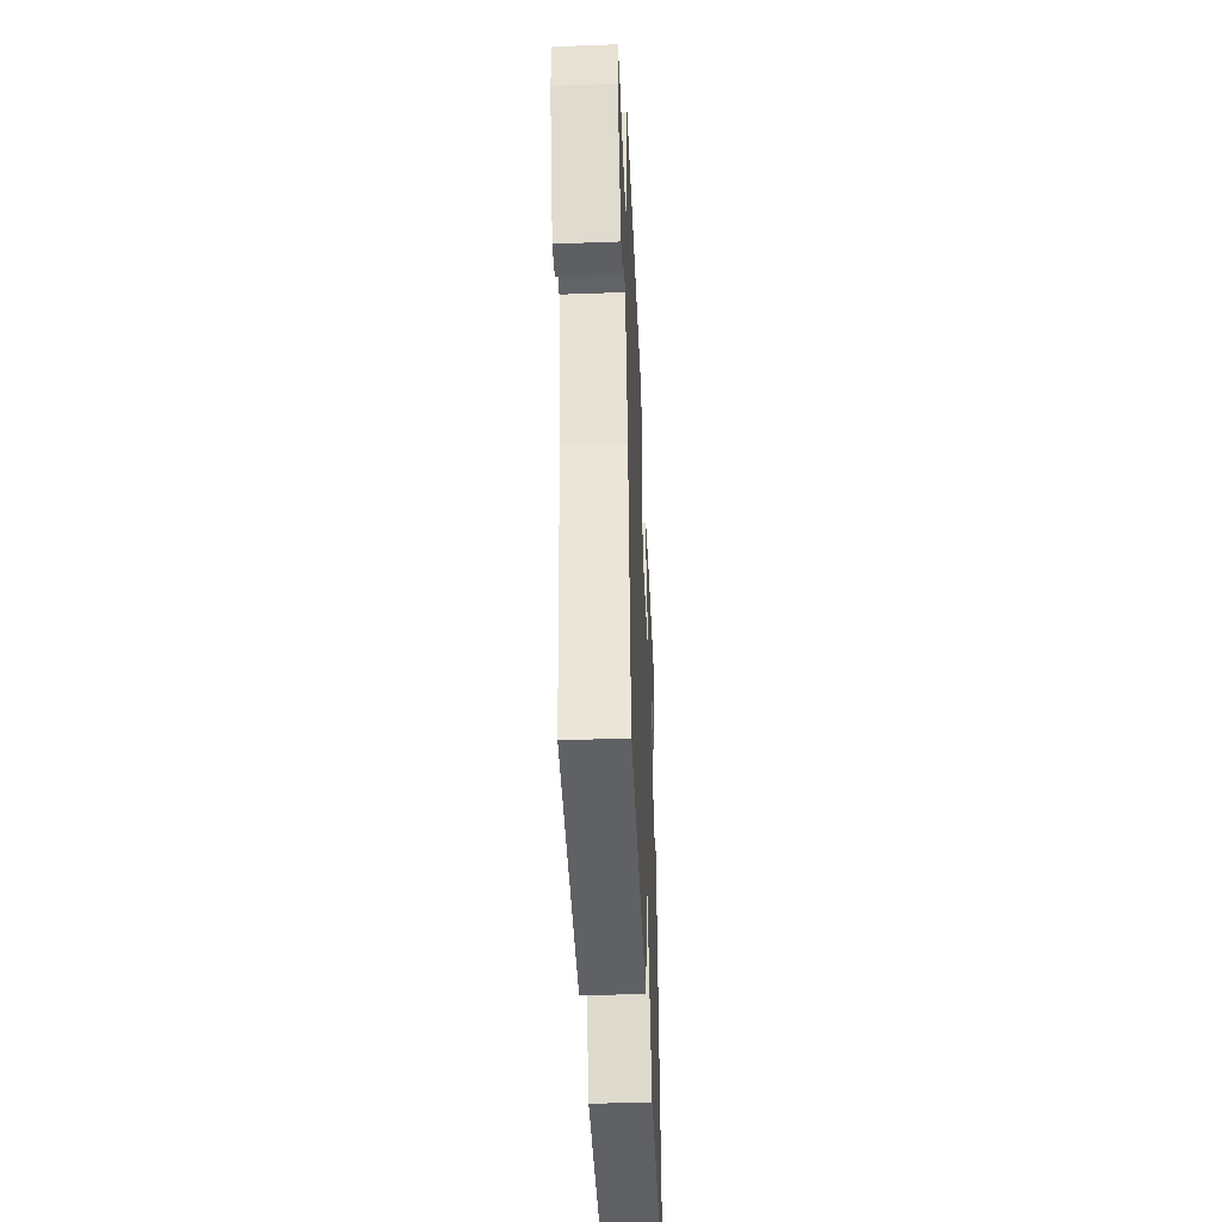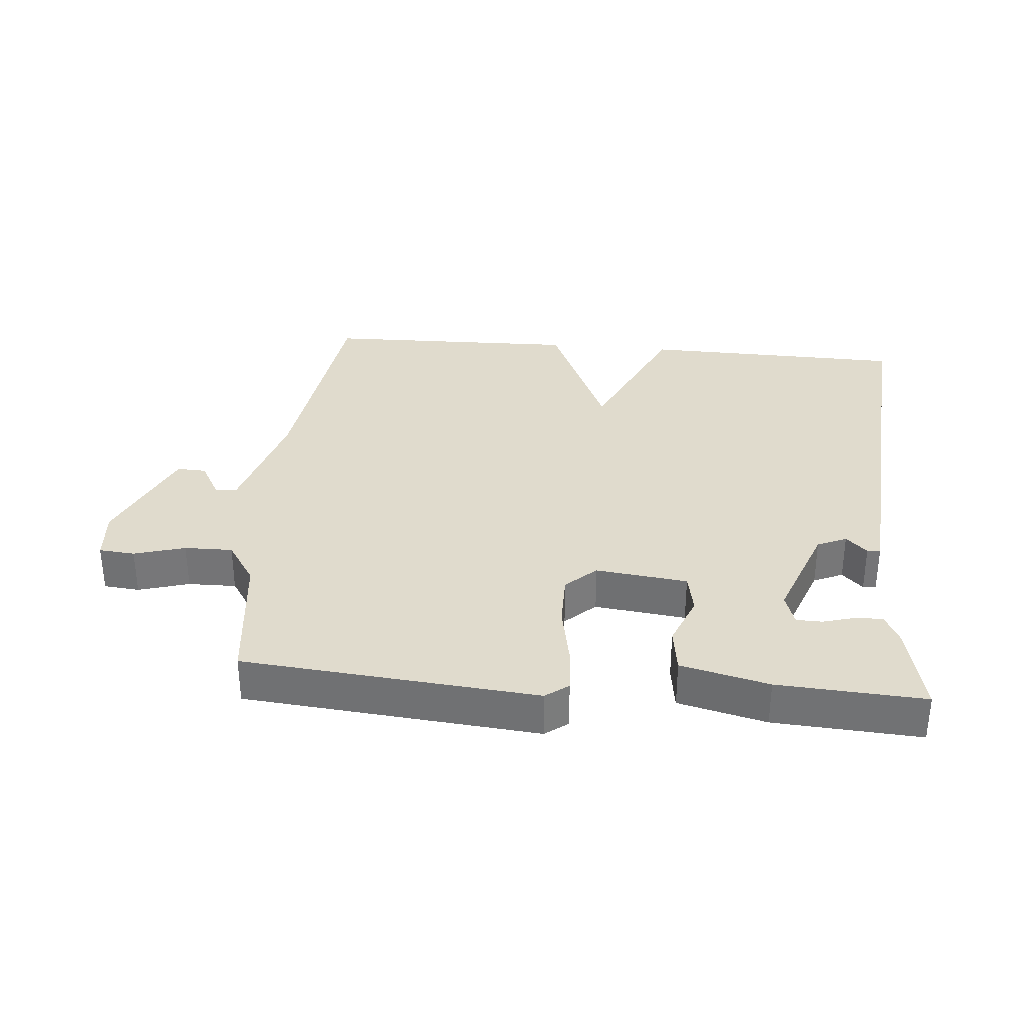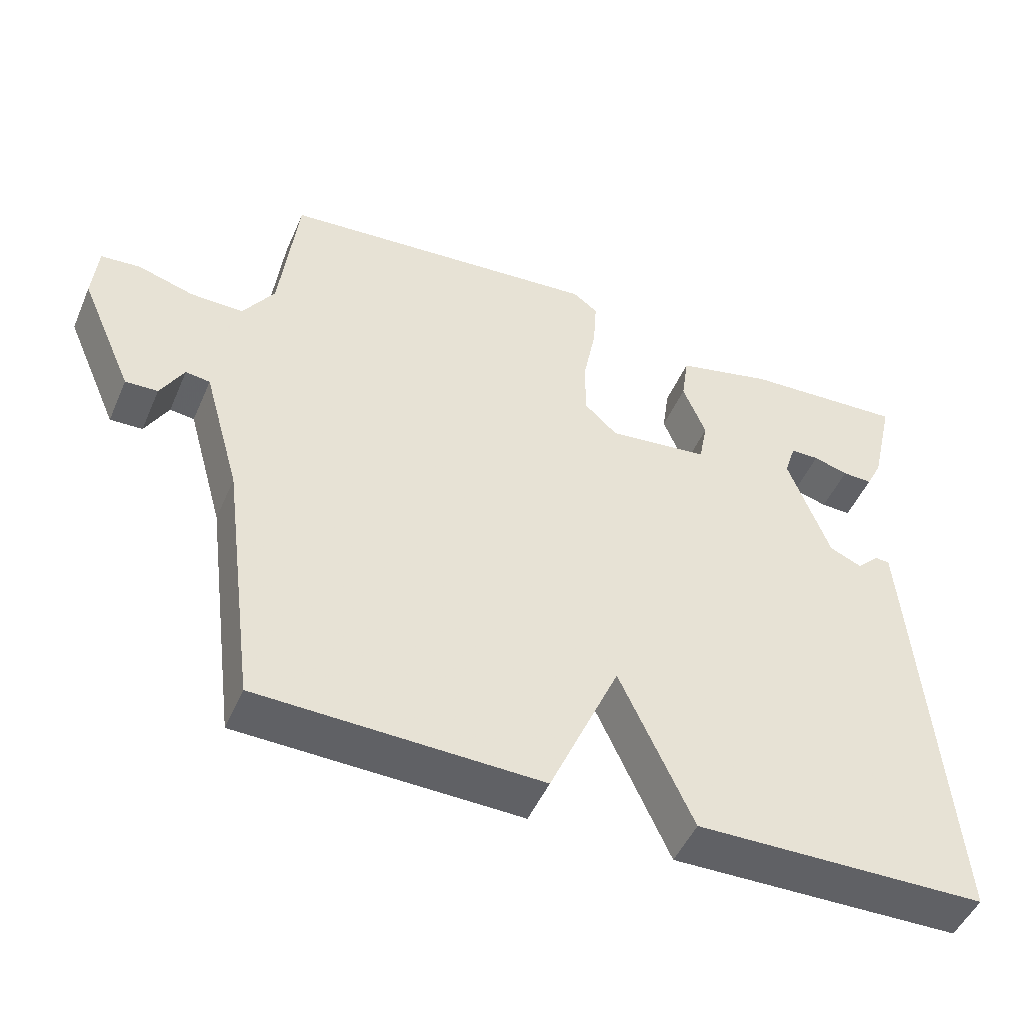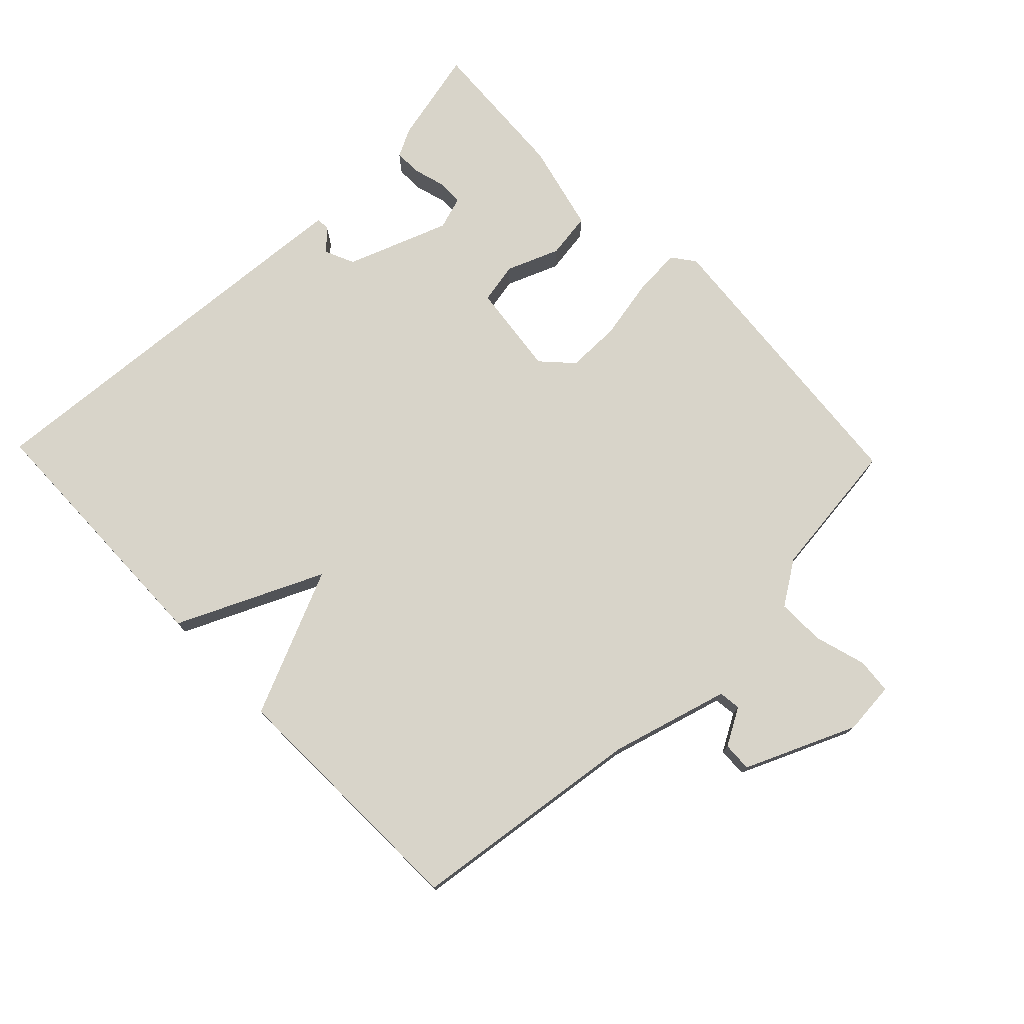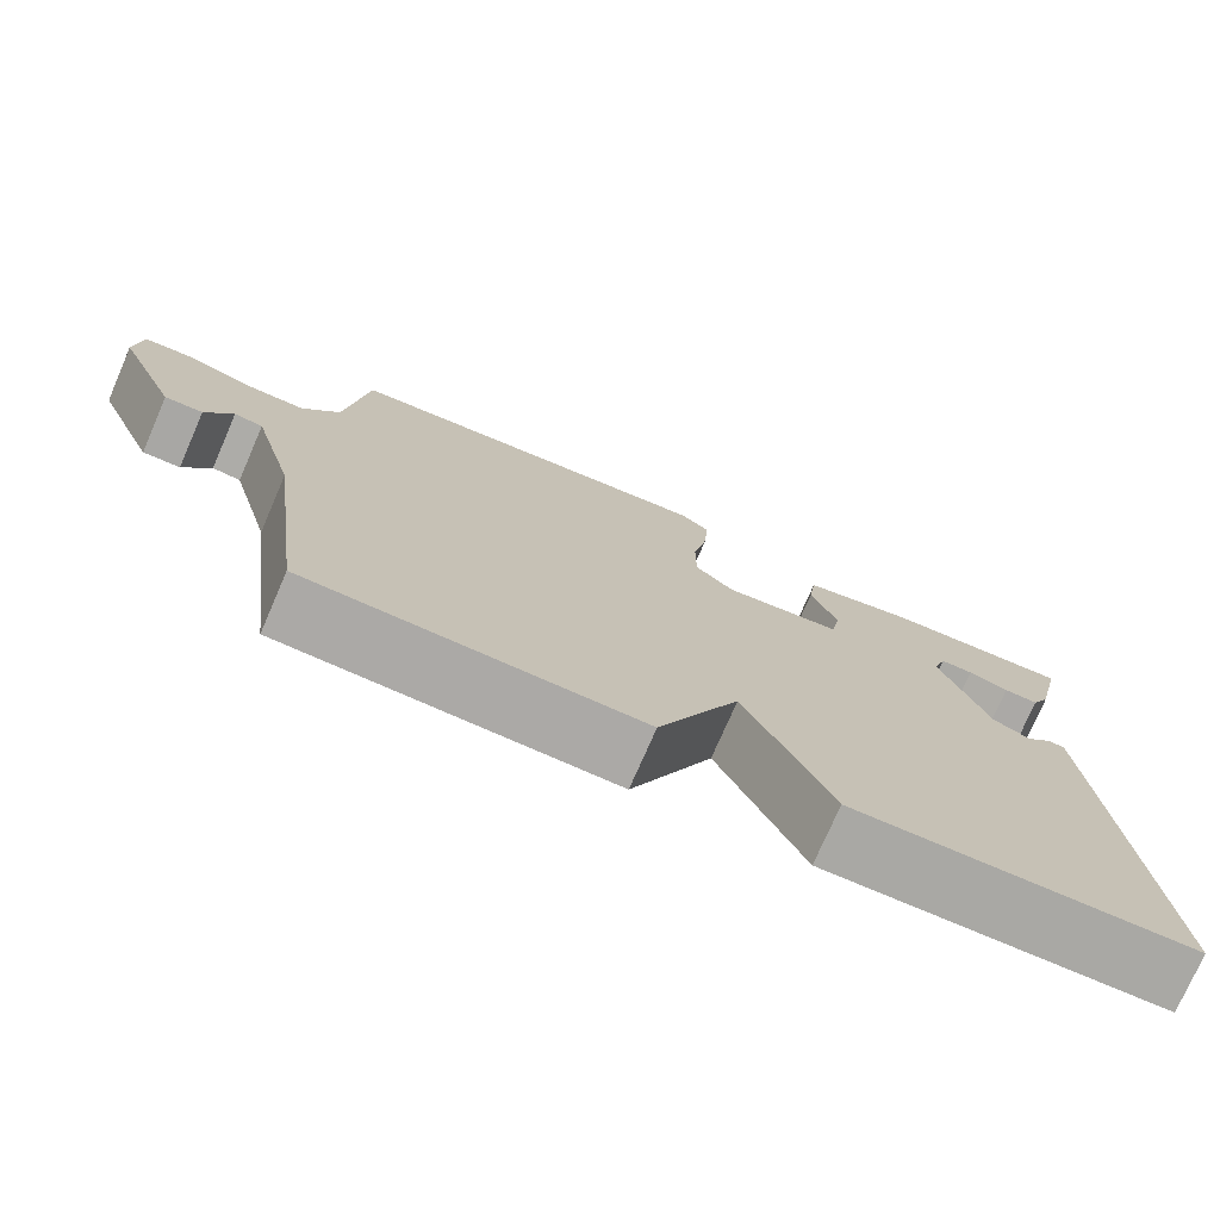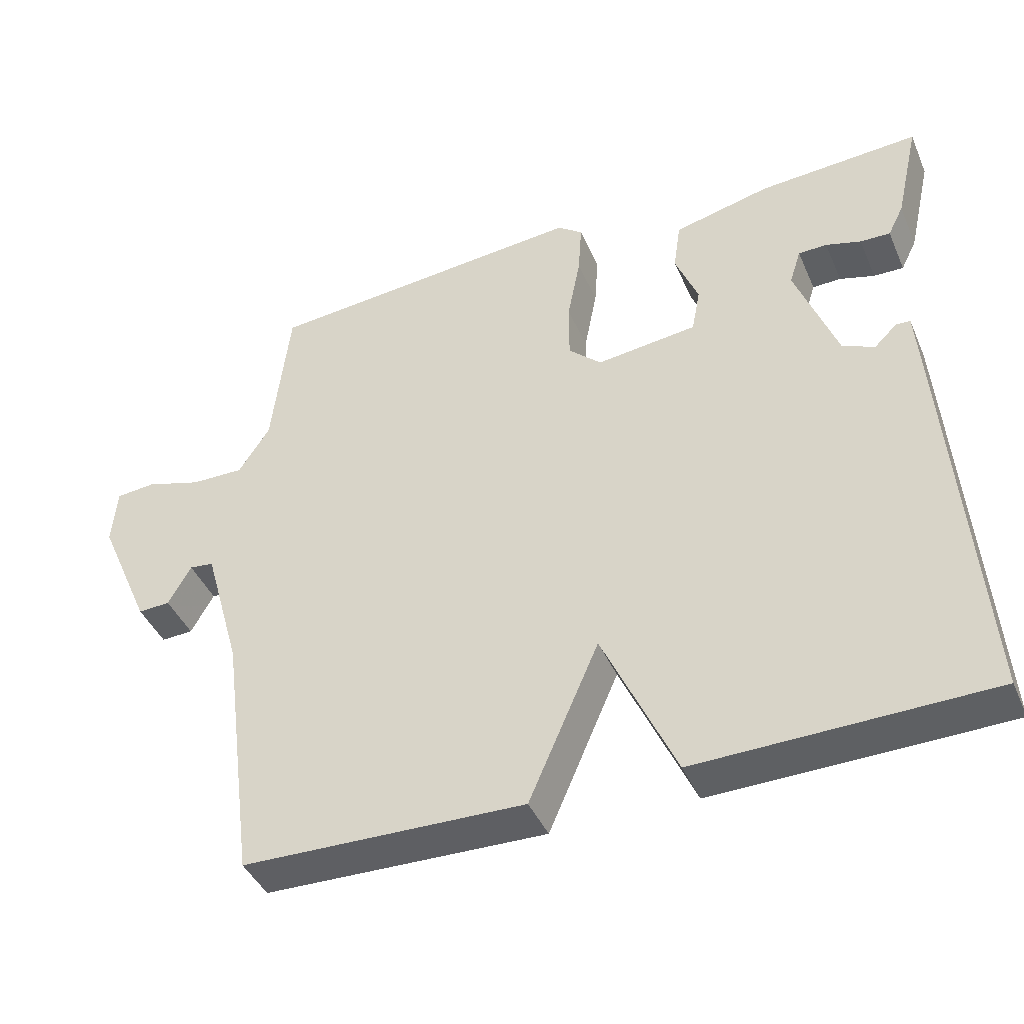
<metadata>
{"format":"obj","ext":"obj","renderer":"f3d","projection":"perspective","resolution":1024,"background":"white","views":[{"elev":-44.1,"azim":-87.5,"up":"+Z"},{"elev":33.2,"azim":5.1,"up":"+Y"},{"elev":-48.9,"azim":-22.9,"up":"+Z"},{"elev":75.6,"azim":-134.0,"up":"+Y"},{"elev":-75.3,"azim":-23.5,"up":"+Z"},{"elev":-42.1,"azim":22.3,"up":"+Z"}]}
</metadata>
<code>
v 0.5 0.07 -0.5
v 0.094 0.07 -0.509
v -0.008 0.07 -0.286
v -0.106 0.07 -0.509
v -0.5 0.07 -0.5
v -0.547 0.07 -0.139
v -0.598 0.07 0.042
v -0.632 0.07 0.046
v -0.664 0.07 -0.011
v -0.709 0.07 -0.013
v -0.783 0.07 0.156
v -0.776 0.07 0.237
v -0.721 0.07 0.242
v -0.643 0.07 0.219
v -0.569 0.07 0.218
v -0.525 0.07 0.285
v -0.5 0.07 0.5
v -0.049 0.07 0.541
v -0.014 0.07 0.515
v -0.019 0.07 0.441
v -0.037 0.07 0.348
v -0.037 0.07 0.266
v 0.009 0.07 0.223
v 0.15 0.07 0.24
v 0.162 0.07 0.303
v 0.13 0.07 0.383
v 0.14 0.07 0.453
v 0.275 0.07 0.486
v 0.5 0.07 0.5
v 0.467 0.07 0.356
v 0.445 0.07 0.312
v 0.403 0.07 0.313
v 0.354 0.07 0.327
v 0.314 0.07 0.326
v 0.298 0.07 0.276
v 0.356 0.07 0.12
v 0.401 0.07 0.1
v 0.433 0.07 0.131
v 0.453 0.07 0.13
v 0.462 0.07 0.013
v 0.5 0 -0.5
v 0.094 0 -0.509
v -0.008 0 -0.286
v -0.106 0 -0.509
v -0.5 0 -0.5
v -0.547 0 -0.139
v -0.598 0 0.042
v -0.632 0 0.046
v -0.664 0 -0.011
v -0.709 0 -0.013
v -0.783 0 0.156
v -0.776 0 0.237
v -0.721 0 0.242
v -0.643 0 0.219
v -0.569 0 0.218
v -0.525 0 0.285
v -0.5 0 0.5
v -0.049 0 0.541
v -0.014 0 0.515
v -0.019 0 0.441
v -0.037 0 0.348
v -0.037 0 0.266
v 0.009 0 0.223
v 0.15 0 0.24
v 0.162 0 0.303
v 0.13 0 0.383
v 0.14 0 0.453
v 0.275 0 0.486
v 0.5 0 0.5
v 0.467 0 0.356
v 0.445 0 0.312
v 0.403 0 0.313
v 0.354 0 0.327
v 0.314 0 0.326
v 0.298 0 0.276
v 0.356 0 0.12
v 0.401 0 0.1
v 0.433 0 0.131
v 0.453 0 0.13
v 0.462 0 0.013
f 40 1 2
f 39 40 2
f 38 39 2
f 37 38 2
f 36 37 2 3
f 35 36 3
f 34 35 3
f 31 32 33
f 30 31 33
f 29 30 33
f 28 29 33
f 27 28 33
f 27 33 34
f 25 26 27 34
f 24 25 34
f 19 20 21
f 18 19 21
f 17 18 21
f 16 17 21
f 15 16 21 22
f 12 13 14
f 11 12 14
f 10 11 14
f 9 10 14
f 8 9 14
f 7 8 14 15
f 15 22 23
f 7 15 23
f 6 7 23
f 6 23 24
f 5 6 24
f 4 5 24
f 3 4 24
f 3 24 34
f 42 41 80
f 42 80 79
f 42 79 78
f 42 78 77
f 43 42 77 76
f 43 76 75
f 43 75 74
f 73 72 71
f 73 71 70
f 73 70 69
f 73 69 68
f 73 68 67
f 74 73 67
f 74 67 66 65
f 74 65 64
f 61 60 59
f 61 59 58
f 61 58 57
f 61 57 56
f 62 61 56 55
f 54 53 52
f 54 52 51
f 54 51 50
f 54 50 49
f 54 49 48
f 55 54 48 47
f 63 62 55
f 63 55 47
f 63 47 46
f 64 63 46
f 64 46 45
f 64 45 44
f 64 44 43
f 74 64 43
f 1 41 42 2
f 2 42 43 3
f 3 43 44 4
f 4 44 45 5
f 5 45 46 6
f 6 46 47 7
f 7 47 48 8
f 8 48 49 9
f 9 49 50 10
f 10 50 51 11
f 11 51 52 12
f 12 52 53 13
f 13 53 54 14
f 14 54 55 15
f 15 55 56 16
f 16 56 57 17
f 17 57 58 18
f 18 58 59 19
f 19 59 60 20
f 20 60 61 21
f 21 61 62 22
f 22 62 63 23
f 23 63 64 24
f 24 64 65 25
f 25 65 66 26
f 26 66 67 27
f 27 67 68 28
f 28 68 69 29
f 29 69 70 30
f 30 70 71 31
f 31 71 72 32
f 32 72 73 33
f 33 73 74 34
f 34 74 75 35
f 35 75 76 36
f 36 76 77 37
f 37 77 78 38
f 38 78 79 39
f 39 79 80 40
f 40 80 41 1

</code>
